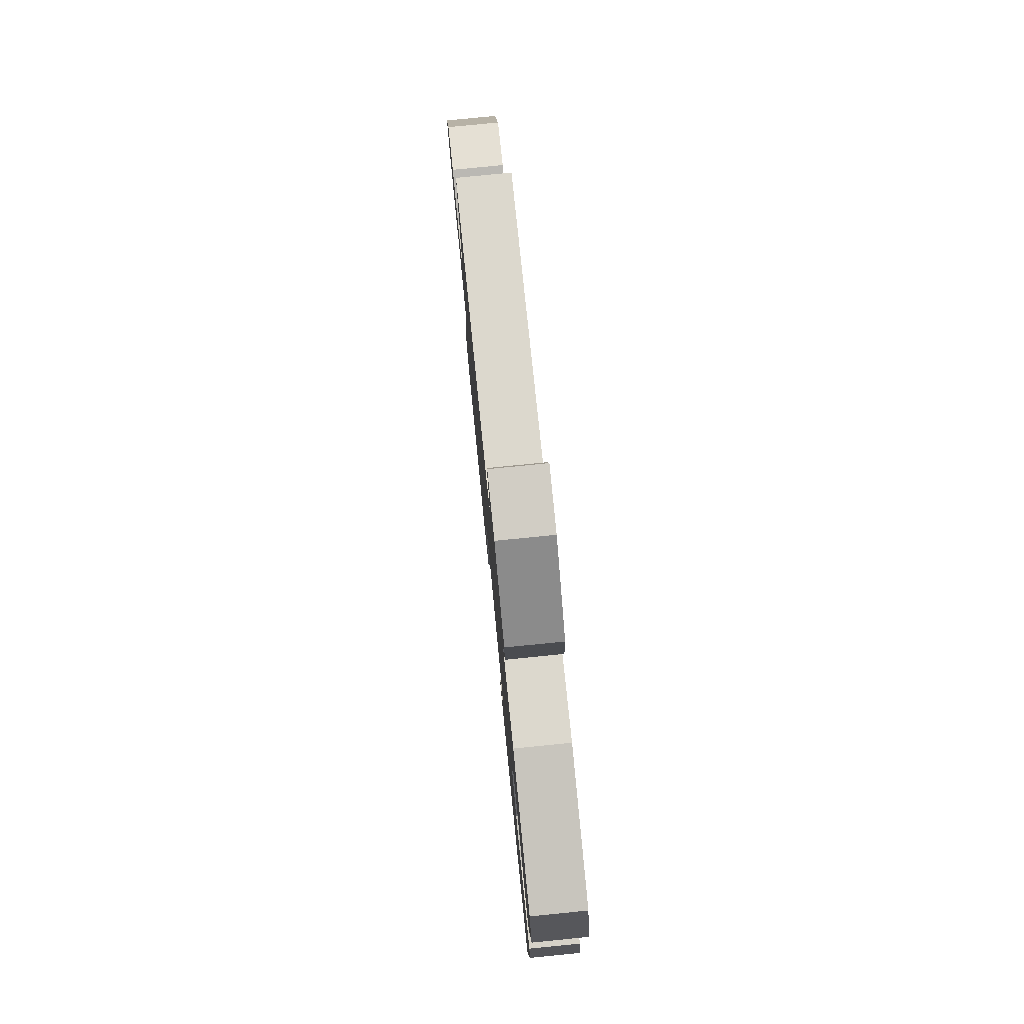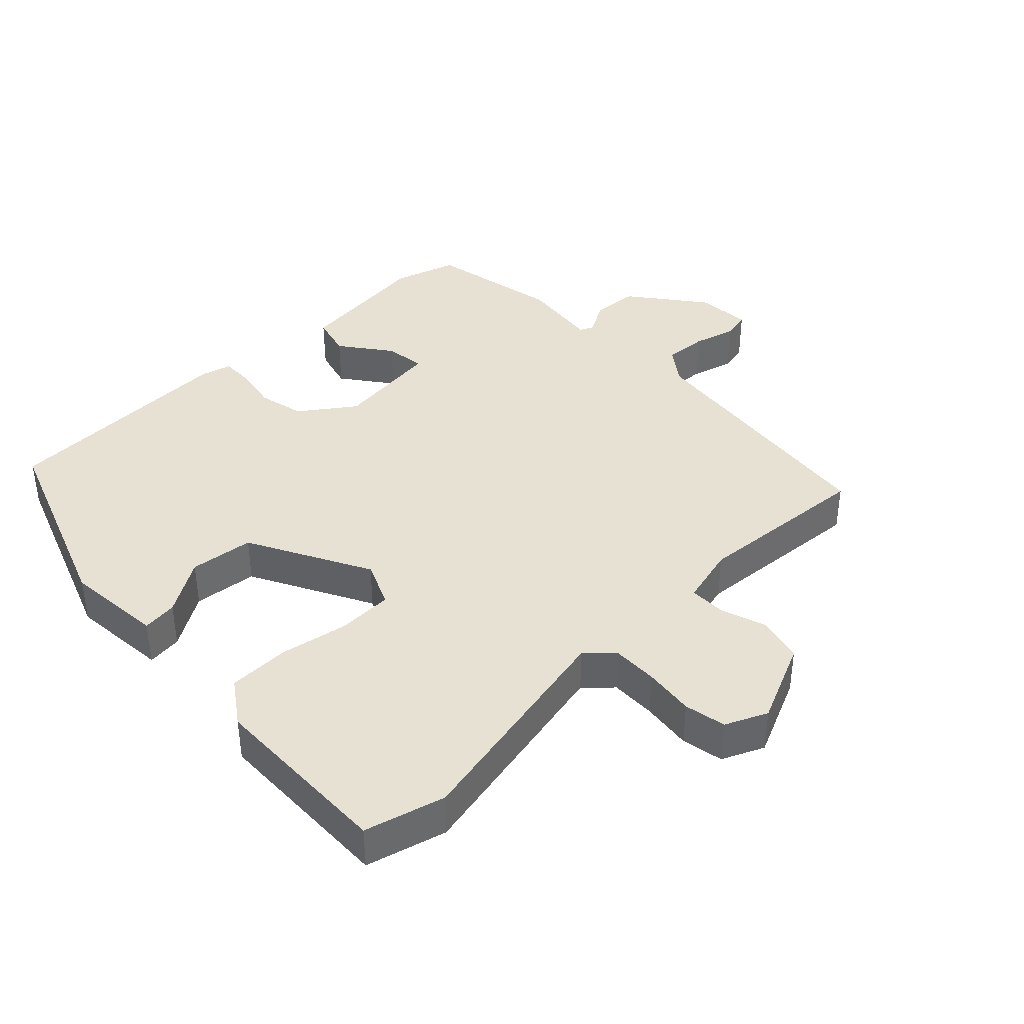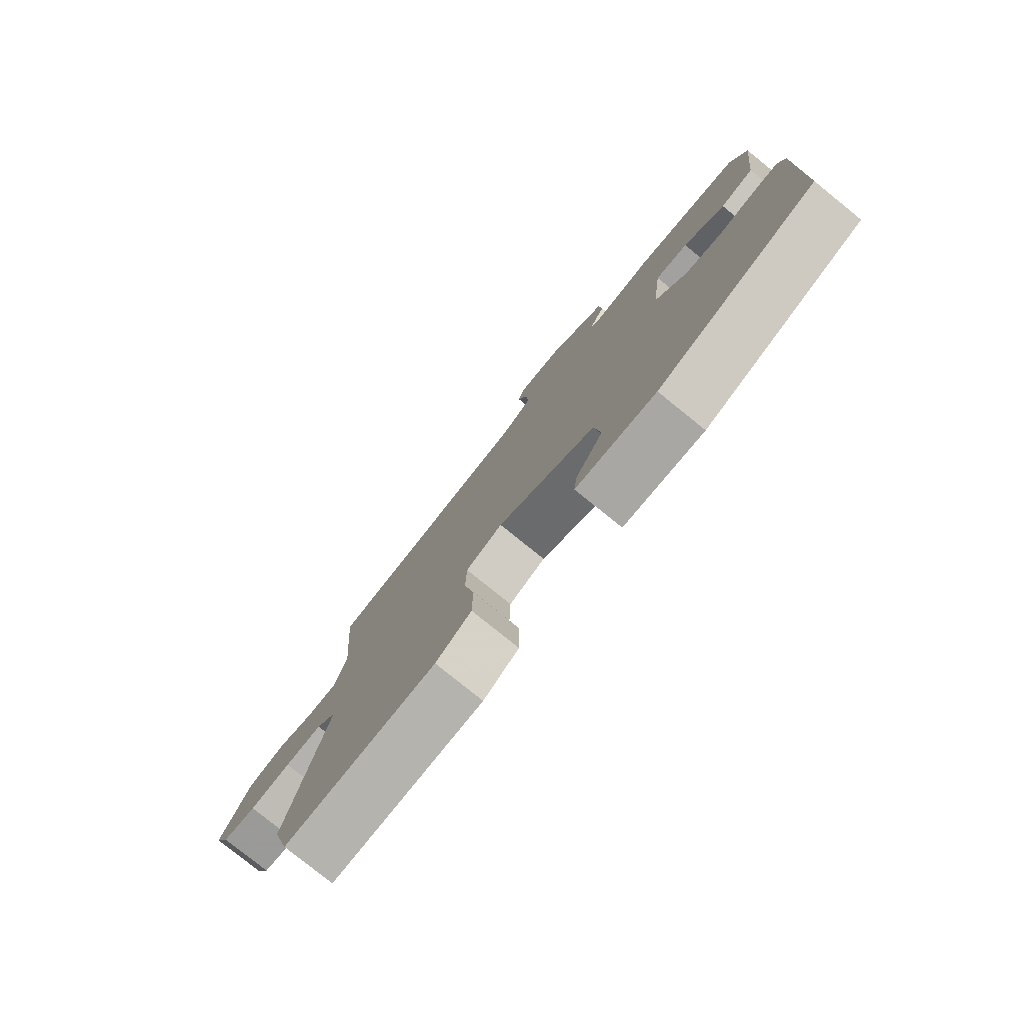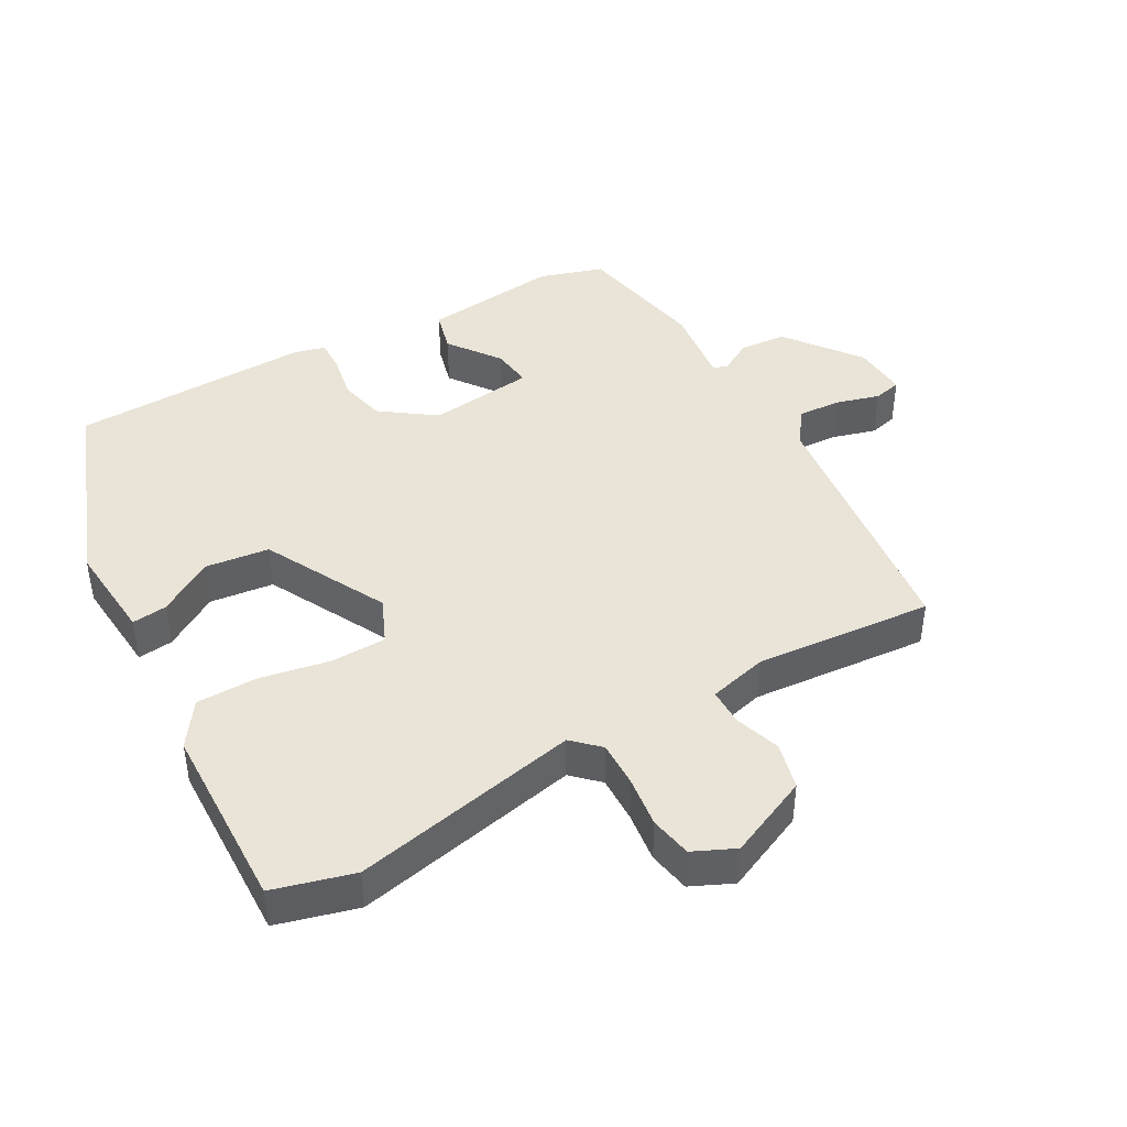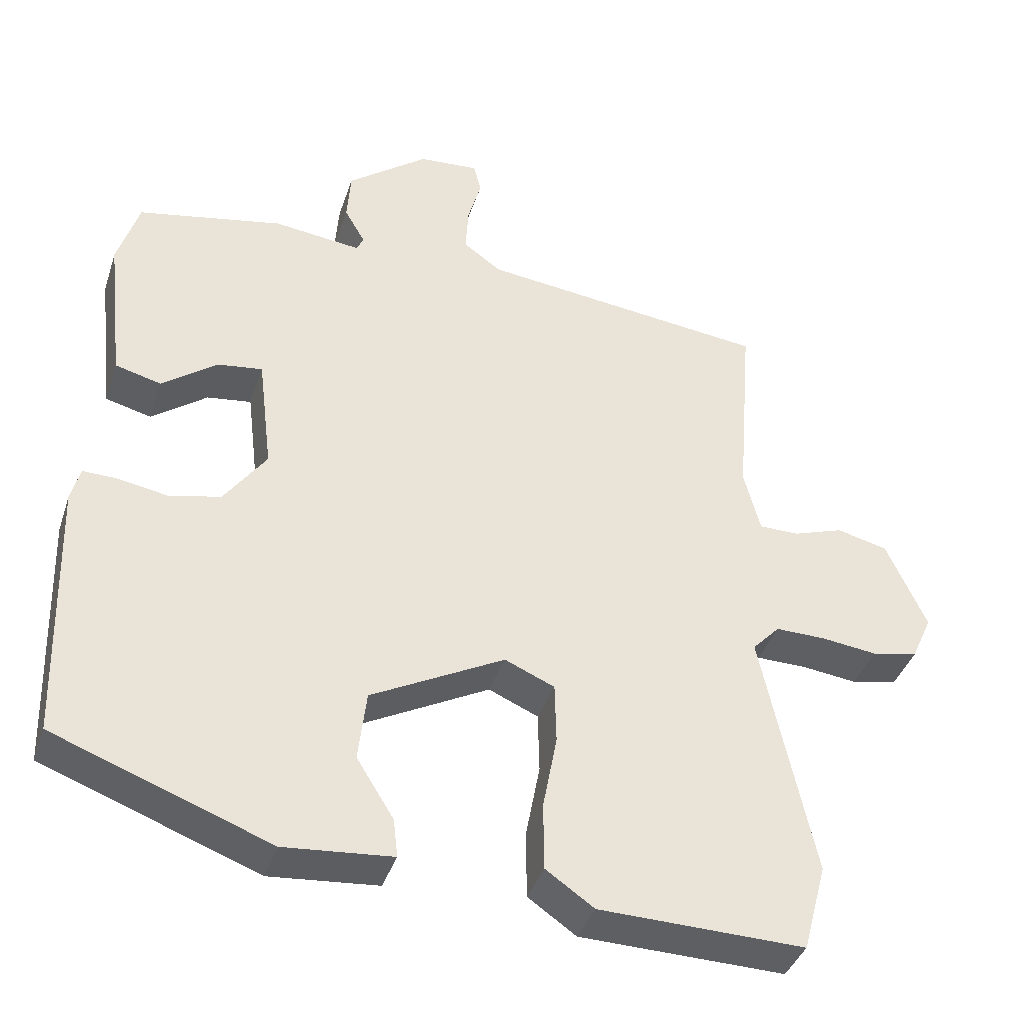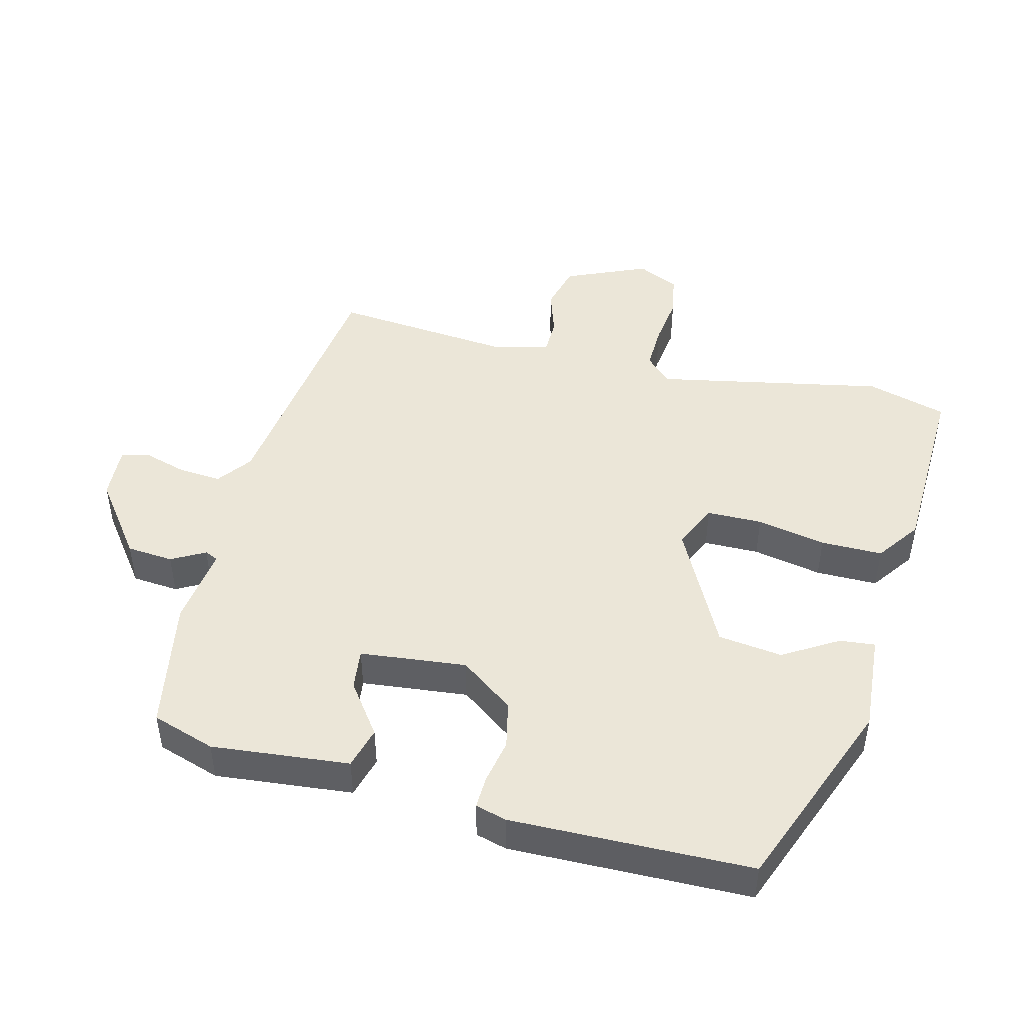
<metadata>
{"format":"obj","ext":"obj","renderer":"f3d","projection":"perspective","resolution":1024,"background":"white","views":[{"elev":79.0,"azim":84.3,"up":"+Z"},{"elev":39.6,"azim":-134.0,"up":"+Y"},{"elev":-79.0,"azim":51.1,"up":"+Z"},{"elev":43.2,"azim":-119.1,"up":"+Y"},{"elev":-39.5,"azim":162.4,"up":"+Z"},{"elev":46.5,"azim":105.0,"up":"+Y"}]}
</metadata>
<code>
v 0.44 0.07 0.494
v 0.469 0.07 0.4
v 0.446 0.07 0.197
v 0.384 0.07 0.181
v 0.309 0.07 0.237
v 0.249 0.07 0.245
v 0.23 0.07 0.088
v 0.287 0.07 0.008
v 0.356 0.07 -0.008
v 0.423 0.07 0.004
v 0.47 0.07 0.005
v 0.482 0.07 -0.041
v 0.471 0.07 -0.396
v 0.18 0.07 -0.504
v 0.034 0.07 -0.491
v 0.04 0.07 -0.439
v 0.09 0.07 -0.359
v 0.079 0.07 -0.264
v -0.101 0.07 -0.169
v -0.168 0.07 -0.198
v -0.17 0.07 -0.28
v -0.151 0.07 -0.382
v -0.152 0.07 -0.473
v -0.217 0.07 -0.518
v -0.494 0.07 -0.524
v -0.526 0.07 -0.405
v -0.455 0.07 -0.07
v -0.492 0.07 -0.031
v -0.56 0.07 -0.032
v -0.635 0.07 -0.041
v -0.697 0.07 -0.029
v -0.725 0.07 0.033
v -0.671 0.07 0.153
v -0.602 0.07 0.17
v -0.534 0.07 0.147
v -0.48 0.07 0.147
v -0.458 0.07 0.233
v -0.479 0.07 0.496
v -0.089 0.07 0.541
v -0.038 0.07 0.578
v -0.042 0.07 0.642
v -0.06 0.07 0.706
v -0.05 0.07 0.747
v 0.031 0.07 0.741
v 0.14 0.07 0.657
v 0.145 0.07 0.588
v 0.117 0.07 0.539
v 0.126 0.07 0.519
v 0.244 0.07 0.533
v 0.44 0 0.494
v 0.469 0 0.4
v 0.446 0 0.197
v 0.384 0 0.181
v 0.309 0 0.237
v 0.249 0 0.245
v 0.23 0 0.088
v 0.287 0 0.008
v 0.356 0 -0.008
v 0.423 0 0.004
v 0.47 0 0.005
v 0.482 0 -0.041
v 0.471 0 -0.396
v 0.18 0 -0.504
v 0.034 0 -0.491
v 0.04 0 -0.439
v 0.09 0 -0.359
v 0.079 0 -0.264
v -0.101 0 -0.169
v -0.168 0 -0.198
v -0.17 0 -0.28
v -0.151 0 -0.382
v -0.152 0 -0.473
v -0.217 0 -0.518
v -0.494 0 -0.524
v -0.526 0 -0.405
v -0.455 0 -0.07
v -0.492 0 -0.031
v -0.56 0 -0.032
v -0.635 0 -0.041
v -0.697 0 -0.029
v -0.725 0 0.033
v -0.671 0 0.153
v -0.602 0 0.17
v -0.534 0 0.147
v -0.48 0 0.147
v -0.458 0 0.233
v -0.479 0 0.496
v -0.089 0 0.541
v -0.038 0 0.578
v -0.042 0 0.642
v -0.06 0 0.706
v -0.05 0 0.747
v 0.031 0 0.741
v 0.14 0 0.657
v 0.145 0 0.588
v 0.117 0 0.539
v 0.126 0 0.519
v 0.244 0 0.533
f 48 49 1 2
f 44 45 46 47
f 42 43 44 47
f 41 42 47 48
f 40 41 48
f 39 40 48
f 37 38 39 48
f 36 37 48 2
f 32 33 34 35
f 32 35 36
f 29 30 31 32
f 28 29 32 36
f 27 28 36 2
f 21 22 23 24
f 20 21 24 25
f 14 15 16 17
f 14 17 18
f 13 14 18
f 12 13 18 19
f 9 10 11 12
f 8 9 12 19
f 2 3 4 5
f 2 5 6
f 27 2 6
f 20 25 26 27
f 20 27 6 7
f 7 8 19 20
f 51 50 98 97
f 96 95 94 93
f 96 93 92 91
f 97 96 91 90
f 97 90 89
f 97 89 88
f 97 88 87 86
f 51 97 86 85
f 84 83 82 81
f 85 84 81
f 81 80 79 78
f 85 81 78 77
f 51 85 77 76
f 73 72 71 70
f 74 73 70 69
f 66 65 64 63
f 67 66 63
f 67 63 62
f 68 67 62 61
f 61 60 59 58
f 68 61 58 57
f 54 53 52 51
f 55 54 51
f 55 51 76
f 76 75 74 69
f 56 55 76 69
f 69 68 57 56
f 1 50 51 2
f 2 51 52 3
f 3 52 53 4
f 4 53 54 5
f 5 54 55 6
f 6 55 56 7
f 7 56 57 8
f 8 57 58 9
f 9 58 59 10
f 10 59 60 11
f 11 60 61 12
f 12 61 62 13
f 13 62 63 14
f 14 63 64 15
f 15 64 65 16
f 16 65 66 17
f 17 66 67 18
f 18 67 68 19
f 19 68 69 20
f 20 69 70 21
f 21 70 71 22
f 22 71 72 23
f 23 72 73 24
f 24 73 74 25
f 25 74 75 26
f 26 75 76 27
f 27 76 77 28
f 28 77 78 29
f 29 78 79 30
f 30 79 80 31
f 31 80 81 32
f 32 81 82 33
f 33 82 83 34
f 34 83 84 35
f 35 84 85 36
f 36 85 86 37
f 37 86 87 38
f 38 87 88 39
f 39 88 89 40
f 40 89 90 41
f 41 90 91 42
f 42 91 92 43
f 43 92 93 44
f 44 93 94 45
f 45 94 95 46
f 46 95 96 47
f 47 96 97 48
f 48 97 98 49
f 49 98 50 1

</code>
